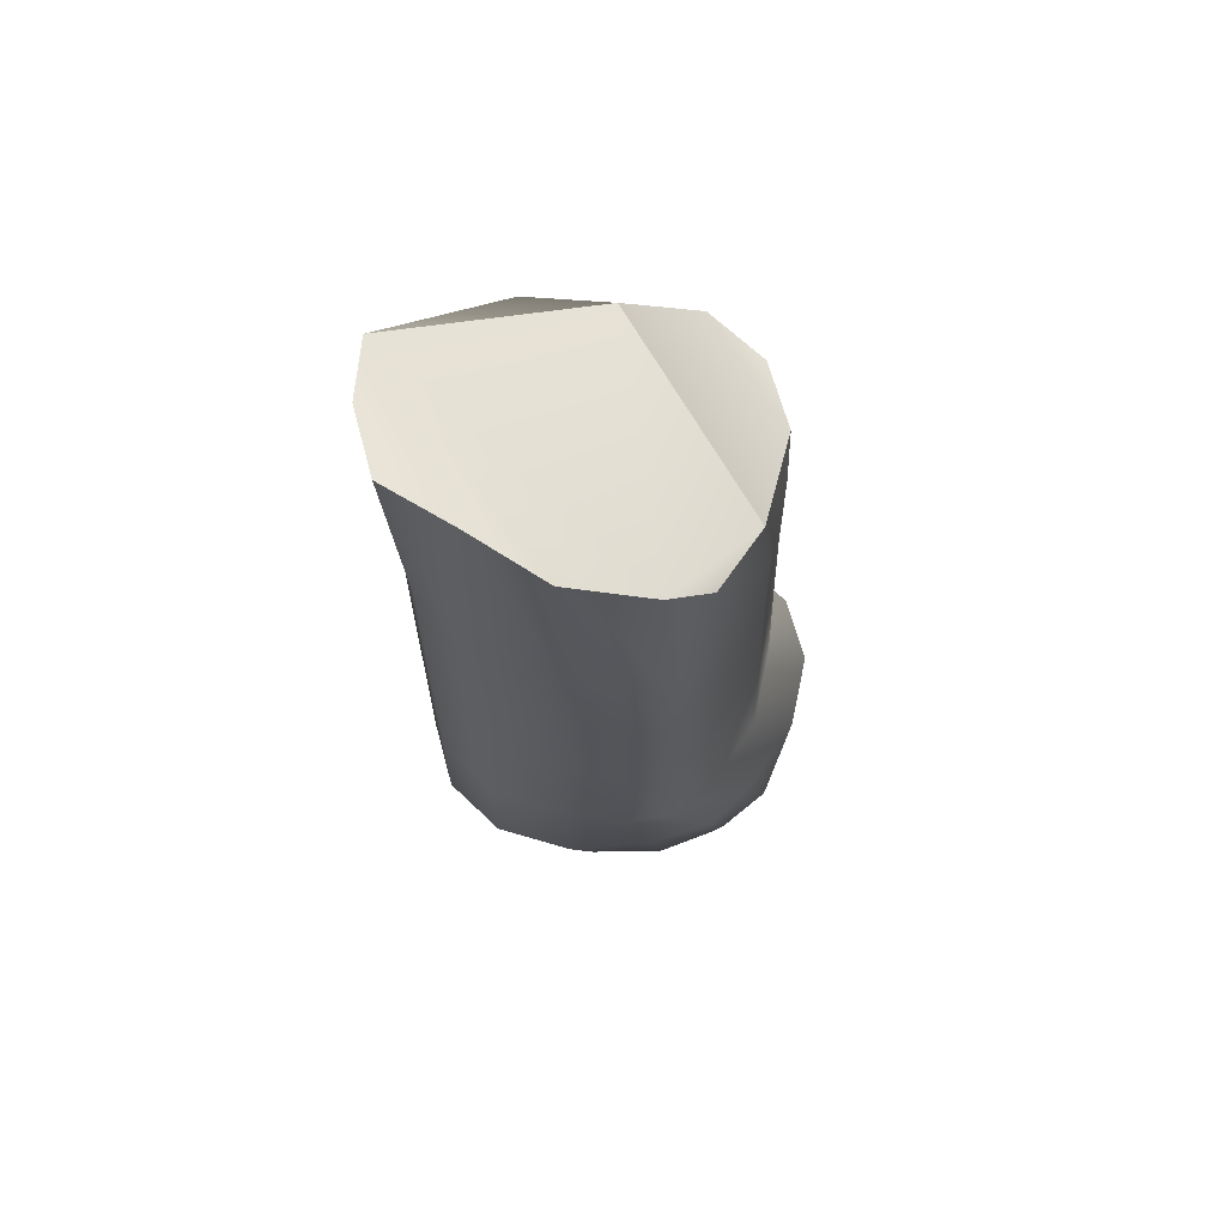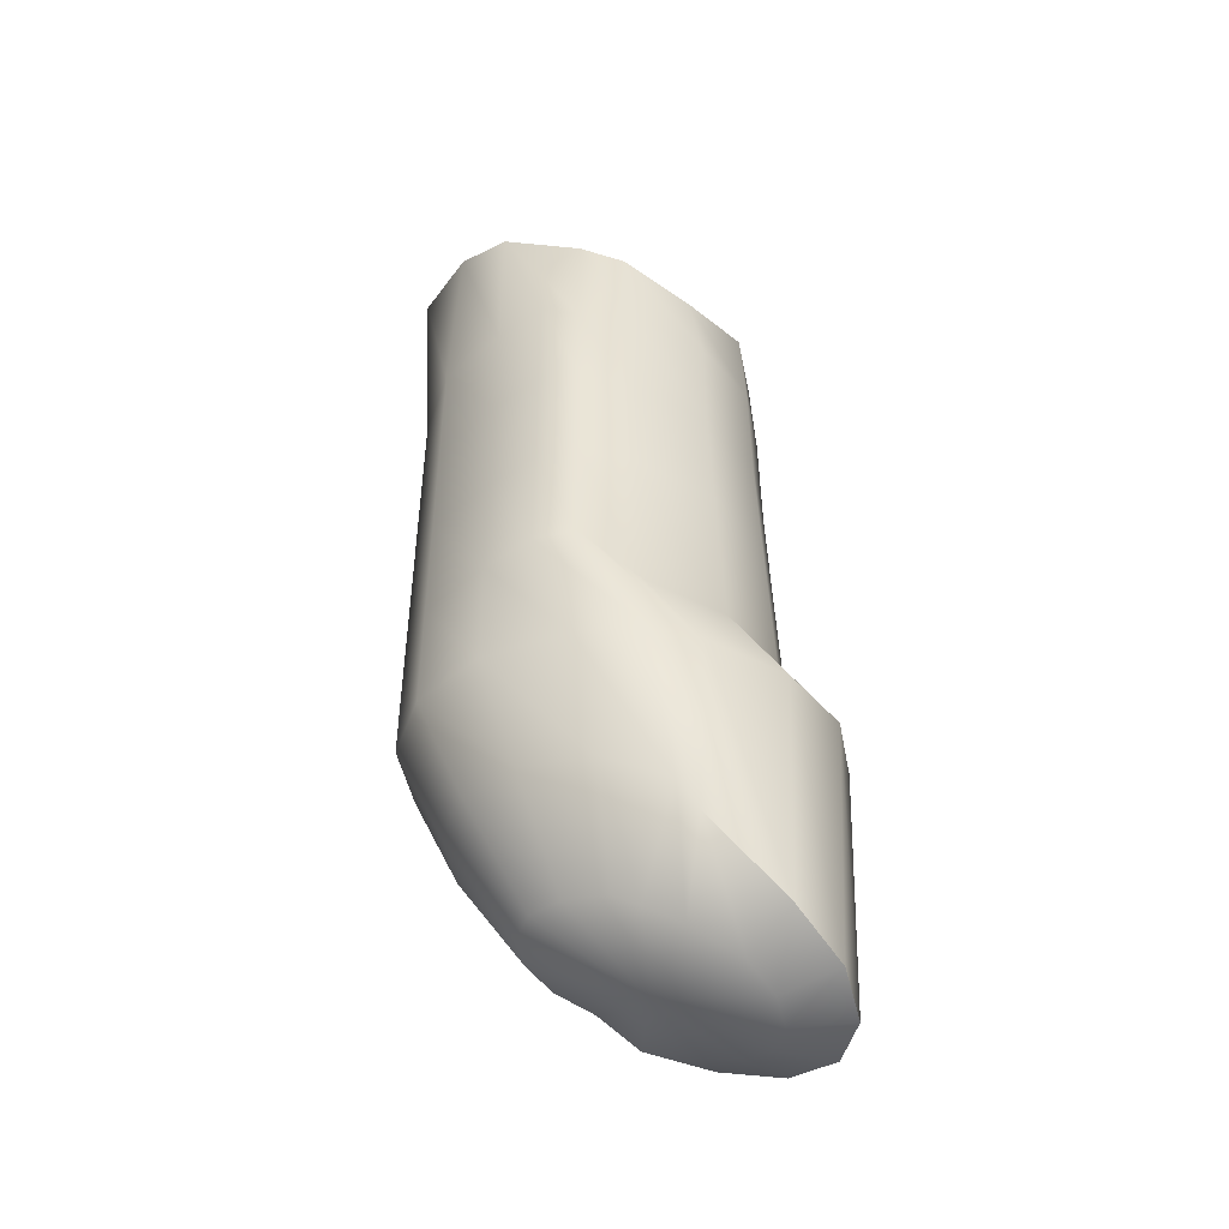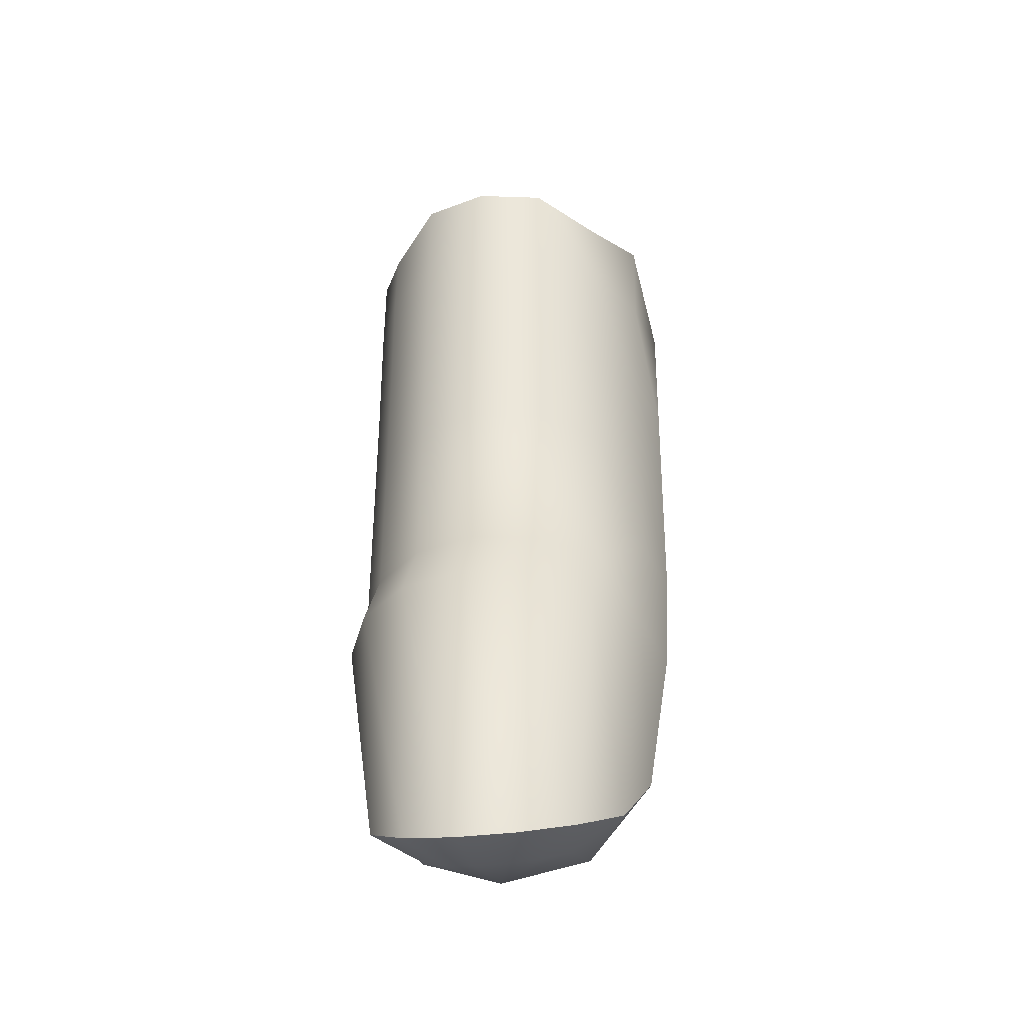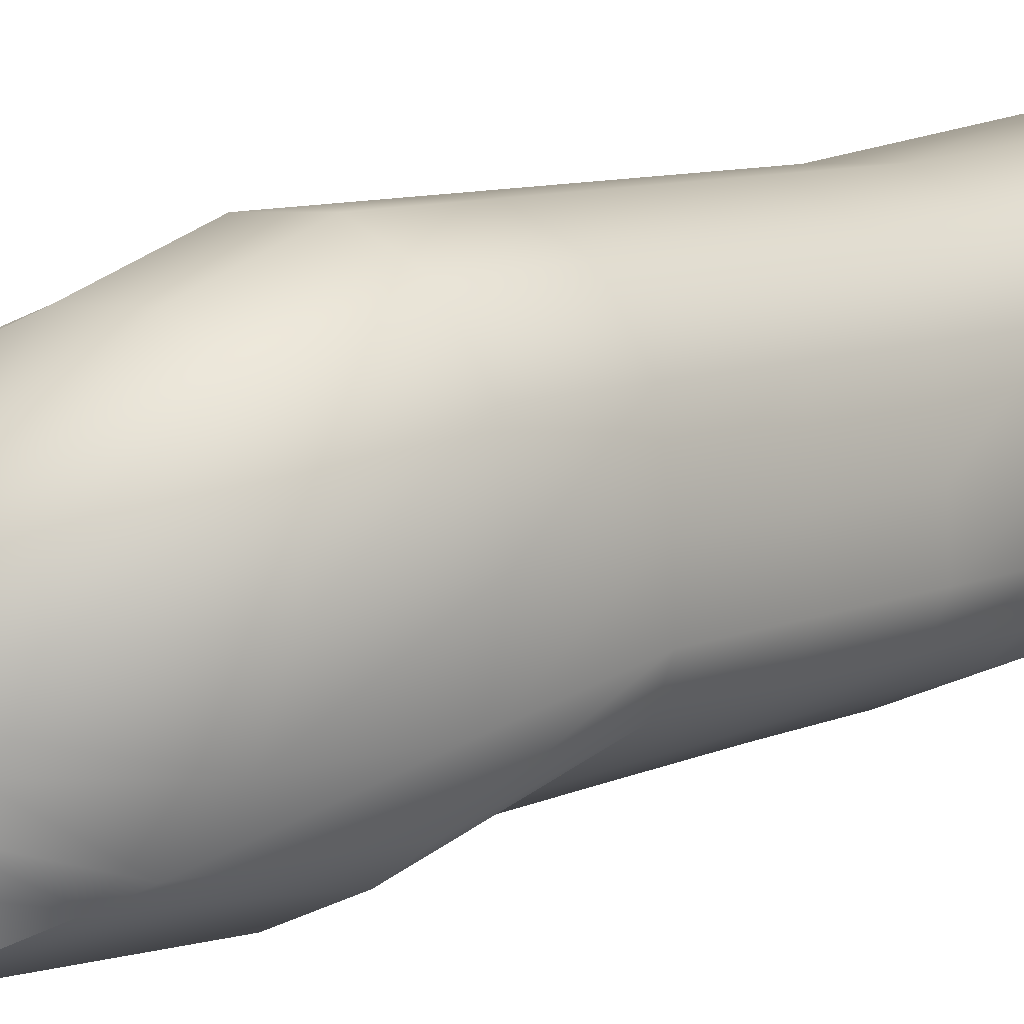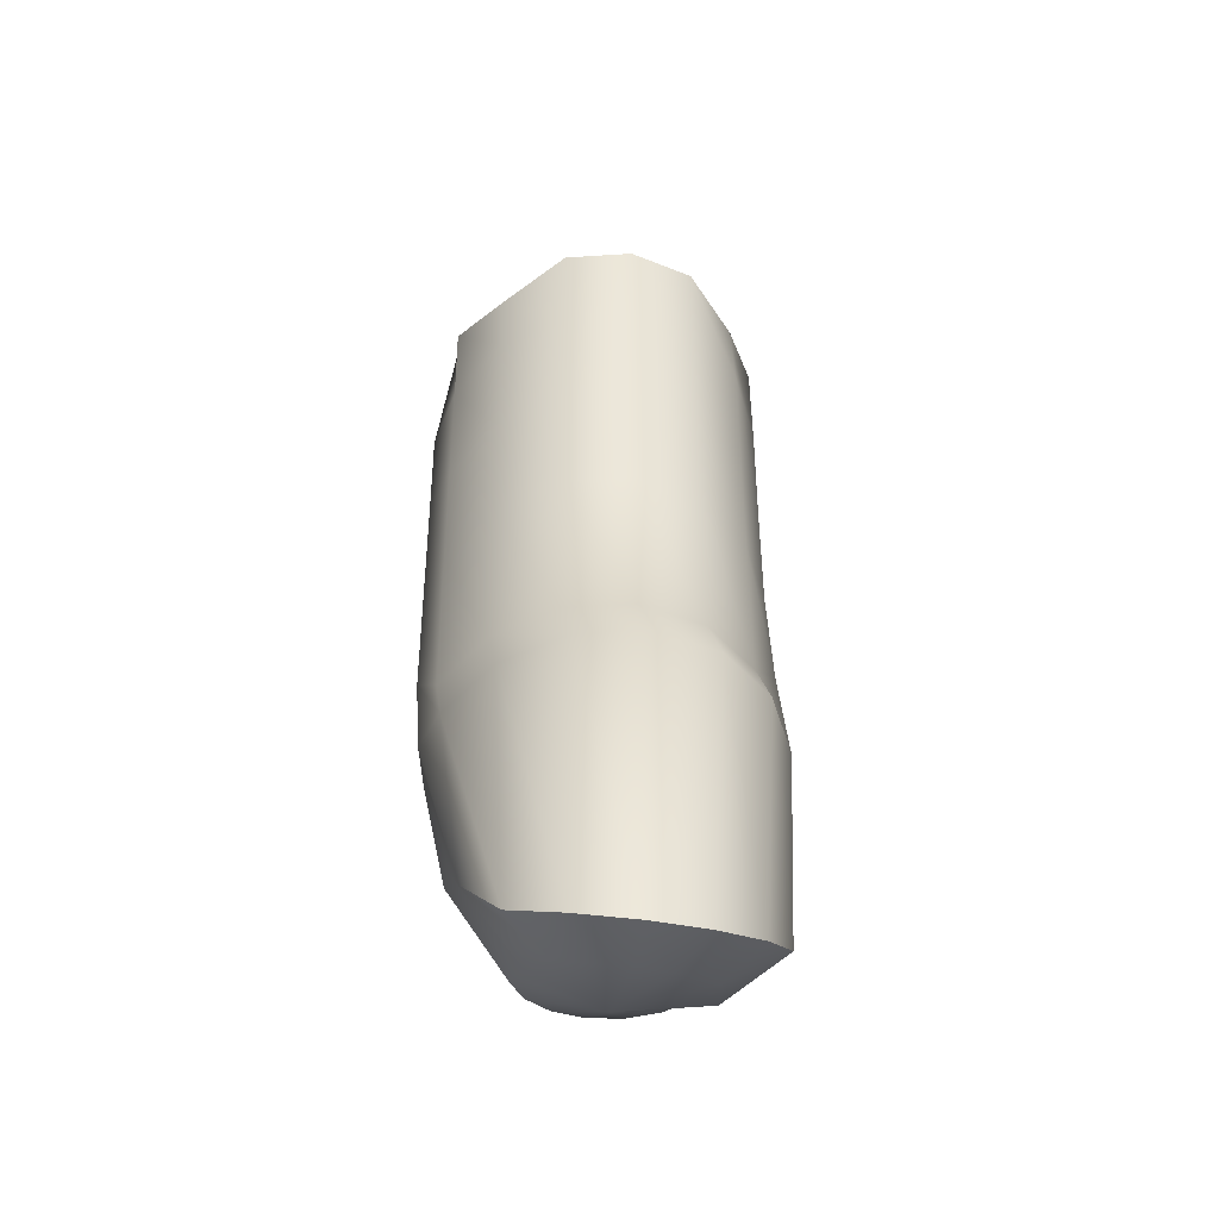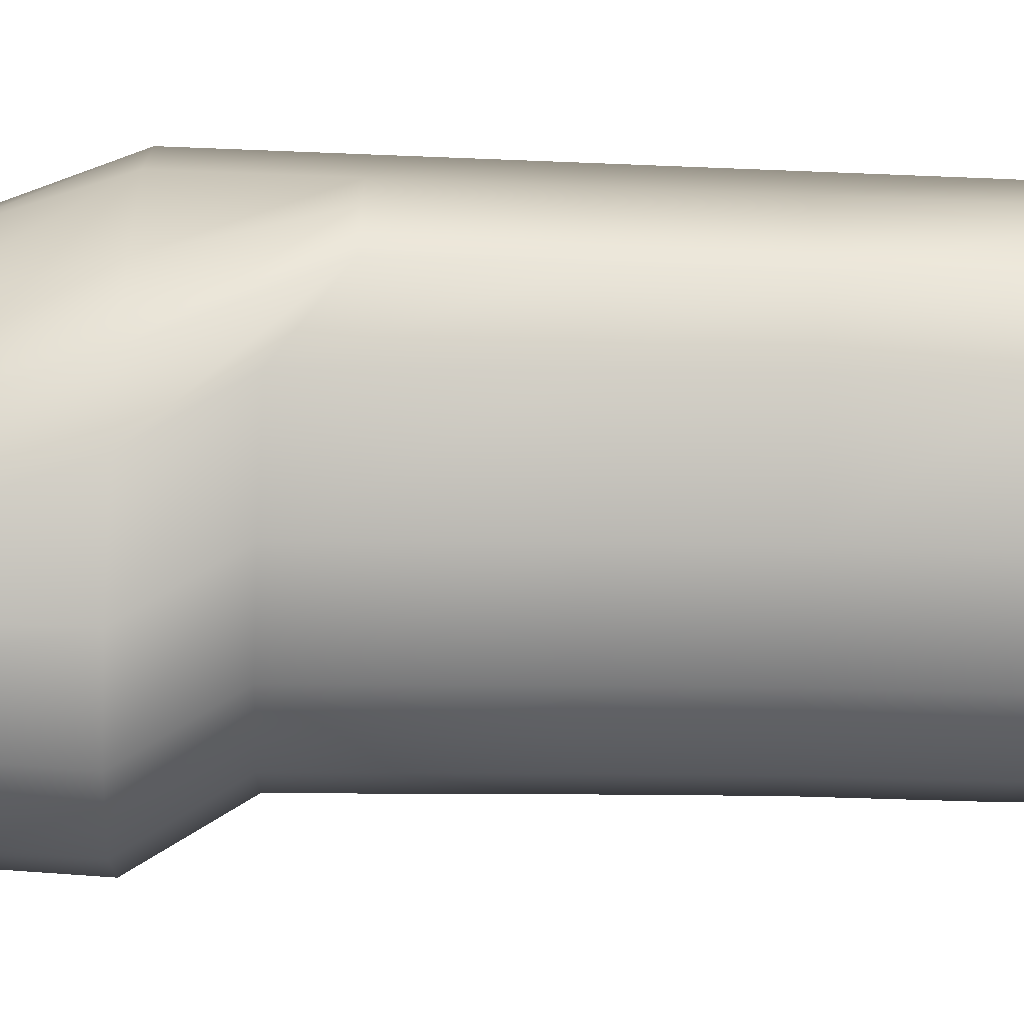
<metadata>
{"format":"obj","ext":"obj","renderer":"f3d","projection":"perspective","resolution":1024,"background":"white","views":[{"elev":65.9,"azim":-80.9,"up":"+Z"},{"elev":-46.9,"azim":-54.5,"up":"+Z"},{"elev":-32.2,"azim":52.4,"up":"+Z"},{"elev":8.9,"azim":-138.6,"up":"+Y"},{"elev":-40.4,"azim":28.8,"up":"+Z"},{"elev":-68.2,"azim":-92.3,"up":"+Y"}]}
</metadata>
<code>
v -117.3 7.076 51.85
v -107.6 27.57 -31.33
v -88.29 21.8 106.7
v -87.81 21.23 91.08
v -116.7 6.328 24.78
v -111.1 -0.354 12.62
v -96.24 53.98 106.7
v -95.01 58.03 91.08
v -95.01 58.03 71.46
v -95.01 58.03 51.85
v -95.01 58.03 32.23
v -91.08 53.3 12.62
v -88.05 45.26 -15.28
v -95.5 37.35 -28.68
v -87.7 21.09 71.46
v -87.31 20.62 51.85
v -110.1 2.238 -28.01
v -107.5 11.65 -31.57
v -101.8 58.71 116.1
v -99.08 59.46 91.08
v -99.08 59.46 71.46
v -99.08 59.46 51.85
v -99.08 59.46 32.23
v -95.15 54.73 12.62
v -95.32 49.29 -8.053
v -101.3 41.11 -24.27
v -86.69 19.88 24.78
v -81.14 13.2 12.62
v -89.5 47.92 71.46
v -89.11 47.46 51.85
v -111.3 64.51 126.8
v -108.3 60.75 91.08
v -108.3 60.75 71.46
v -108.3 60.75 51.85
v -108.3 60.75 32.23
v -108.3 60.75 12.62
v -106.6 54.33 -5.799
v -107.8 44.02 -22.97
v -83.39 12.16 -33.75
v -92.1 17.38 -34.89
v -105.4 7.568 106.7
v -105 6.992 91.08
v -122.1 63.55 128
v -121.2 61.43 91.08
v -121.2 61.43 71.46
v -121.2 61.43 51.85
v -121.2 61.43 32.23
v -121.2 61.43 12.62
v -117.6 54.81 -4.294
v -114.2 44.29 -22.1
v -104.8 6.858 71.46
v -104.5 6.392 51.85
v -103.8 5.644 24.78
v -98.28 -1.038 12.62
v -132.7 58.8 128
v -131.7 56.68 91.08
v -131.7 56.68 71.46
v -131.7 56.68 51.85
v -131.7 56.68 32.23
v -131.7 56.68 12.62
v -126.7 50.64 -3.765
v -119.4 41.89 -21.79
v -87.15 34.7 104
v -86.12 33.98 91.08
v -99.39 1.349 -32.22
v -101.3 11.14 -34.01
v -137.4 46.53 127.2
v -138.3 47.2 91.08
v -138.3 47.2 71.46
v -138.3 47.2 51.85
v -138.3 47.2 32.23
v -138.3 47.2 12.62
v -132.5 42.48 -4.294
v -122.8 37.18 -22.1
v -86.01 33.84 71.46
v -85.62 33.37 51.85
v -86.87 44.76 32.23
v -82.94 40.03 12.62
v -140 34.45 120.1
v -140 34.45 91.08
v -140 34.45 71.46
v -140 34.45 51.85
v -140 34.45 32.23
v -140 34.45 12.62
v -134 31.55 -5.799
v -123.7 30.87 -22.97
v -85 32.63 24.78
v -79.45 25.95 12.62
v -94.9 12.33 106.7
v -94.42 11.75 91.08
v -138.4 27.93 106.7
v -140.5 25.1 91.08
v -140.5 25.1 71.46
v -140.5 25.1 51.85
v -140.5 25.1 32.23
v -136.5 20.37 12.62
v -131.2 19.53 -8.053
v -122 23.93 -24.27
v -80.52 22.22 -30.83
v -90.44 23.18 -33.21
v -94.31 11.62 71.46
v -93.92 11.15 51.85
v -135.7 20.88 111.3
v -138.3 18.99 87.12
v -138 18.68 71.46
v -138 18.68 51.85
v -138 18.68 32.23
v -131.6 11 12.62
v -124.8 10.9 -11.8
v -119.3 20.64 -25.85
v -93.3 10.4 24.78
v -87.75 3.72 12.62
v -90.01 4.834 -34.24
v -95.92 13.15 -35.17
v -131.5 14.27 106.7
v -131 13.7 91.08
v -130.9 13.56 71.46
v -130.5 13.1 51.85
v -129.9 12.35 24.78
v -124.3 5.667 12.62
v -121.8 8.98 -16.41
v -114.9 16.34 -28.24
v -90.09 48.63 106.7
v -89.61 48.06 91.08
v -81.85 33.47 -25.93
v -91.21 29.68 -30.37
v -119.3 9.153 103.8
v -117.8 7.676 91.08
v -117.7 7.542 71.46
o Capsule.4
f 121 122 18 17
f 89 90 4 3
f 90 101 15 4
f 122 2 18
f 123 124 8 7
f 7 8 20 19
f 8 9 21 20
f 9 10 22 21
f 10 11 23 22
f 11 12 24 23
f 12 13 25 24
f 13 14 26 25
f 14 2 26
f 101 102 16 15
f 102 111 27 16
f 111 112 28 27
f 124 29 9 8
f 127 128 42 41
f 19 20 32 31
f 20 21 33 32
f 21 22 34 33
f 22 23 35 34
f 23 24 36 35
f 24 25 37 36
f 25 26 38 37
f 26 2 38
f 112 113 39 28
f 113 114 40 39
f 114 2 40
f 128 129 51 42
f 129 1 52 51
f 31 32 44 43
f 32 33 45 44
f 33 34 46 45
f 34 35 47 46
f 35 36 48 47
f 36 37 49 48
f 37 38 50 49
f 38 2 50
f 1 5 53 52
f 5 6 54 53
f 3 4 64 63
f 6 17 65 54
f 17 18 66 65
f 43 44 56 55
f 44 45 57 56
f 45 46 58 57
f 46 47 59 58
f 47 48 60 59
f 48 49 61 60
f 49 50 62 61
f 50 2 62
f 4 15 75 64
f 15 16 76 75
f 16 27 87 76
f 18 2 66
f 29 30 10 9
f 55 56 68 67
f 56 57 69 68
f 57 58 70 69
f 58 59 71 70
f 59 60 72 71
f 60 61 73 72
f 61 62 74 73
f 62 2 74
f 27 28 88 87
f 28 39 99 88
f 39 40 100 99
f 30 77 11 10
f 77 78 12 11
f 67 68 80 79
f 68 69 81 80
f 69 70 82 81
f 70 71 83 82
f 71 72 84 83
f 72 73 85 84
f 73 74 86 85
f 74 2 86
f 40 2 100
f 41 42 90 89
f 42 51 101 90
f 51 52 102 101
f 52 53 111 102
f 79 80 92 91
f 80 81 93 92
f 81 82 94 93
f 82 83 95 94
f 83 84 96 95
f 84 85 97 96
f 85 86 98 97
f 86 2 98
f 63 64 124 123
f 64 75 29 124
f 75 76 30 29
f 53 54 112 111
f 54 65 113 112
f 91 92 104 103
f 92 93 105 104
f 93 94 106 105
f 94 95 107 106
f 95 96 108 107
f 96 97 109 108
f 97 98 110 109
f 98 2 110
f 76 87 77 30
f 87 88 78 77
f 88 99 125 78
f 65 66 114 113
f 66 2 114
f 103 104 116 115
f 104 105 117 116
f 105 106 118 117
f 106 107 119 118
f 107 108 120 119
f 108 109 121 120
f 109 110 122 121
f 110 2 122
f 99 100 126 125
f 100 2 126
f 78 125 13 12
f 125 126 14 13
f 126 2 14
f 115 116 128 127
f 116 117 129 128
f 117 118 1 129
f 118 119 5 1
f 119 120 6 5
f 120 121 17 6
f 115 127 103
f 103 127 63 31
f 63 127 41 3
f 41 89 3
f 31 63 123 19
f 123 7 19
f 67 31 43 55
f 31 67 79 103
f 79 91 103

</code>
